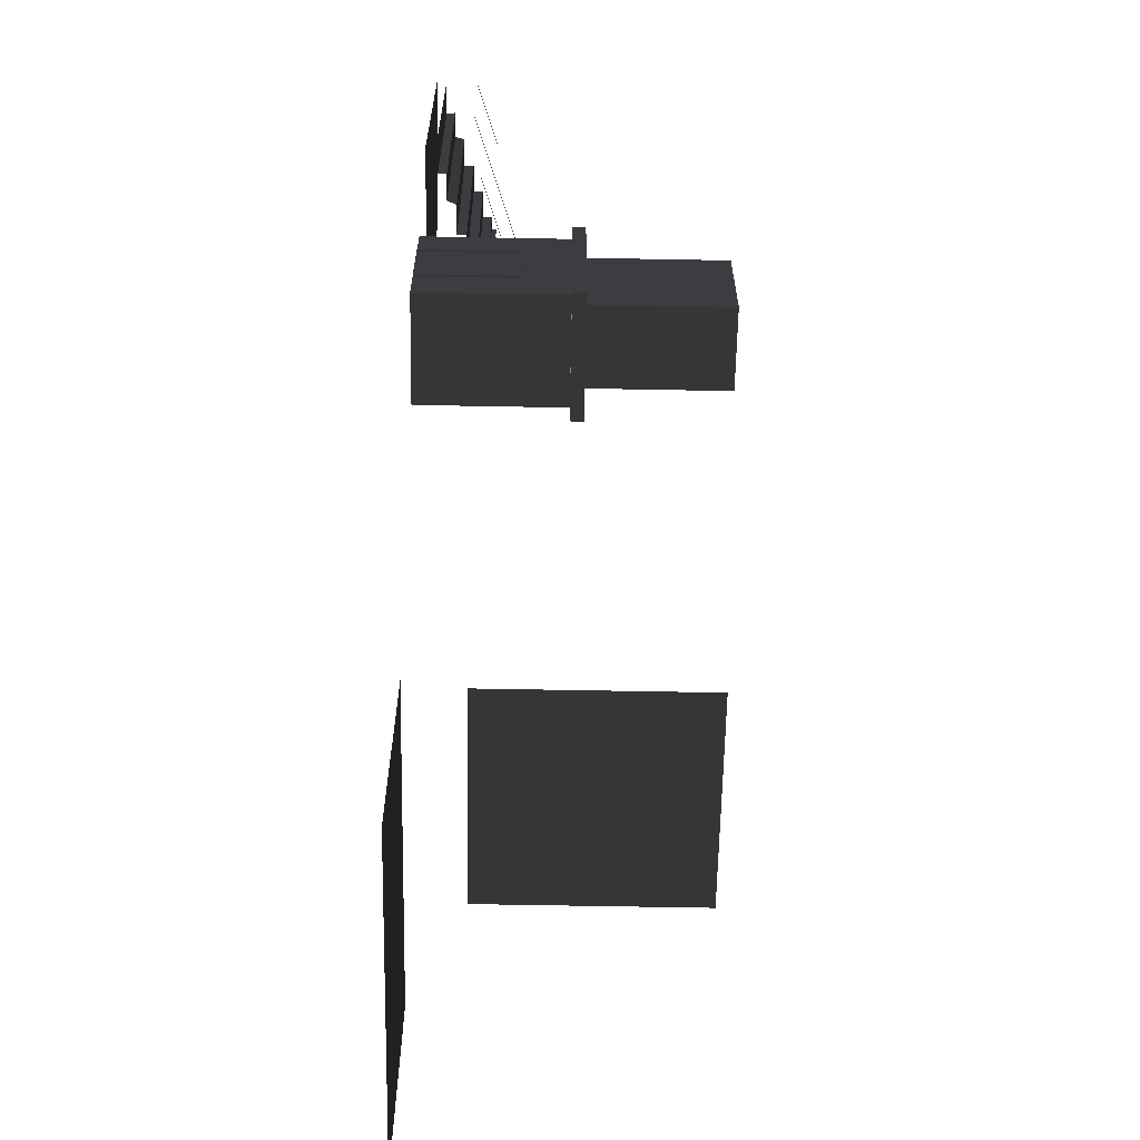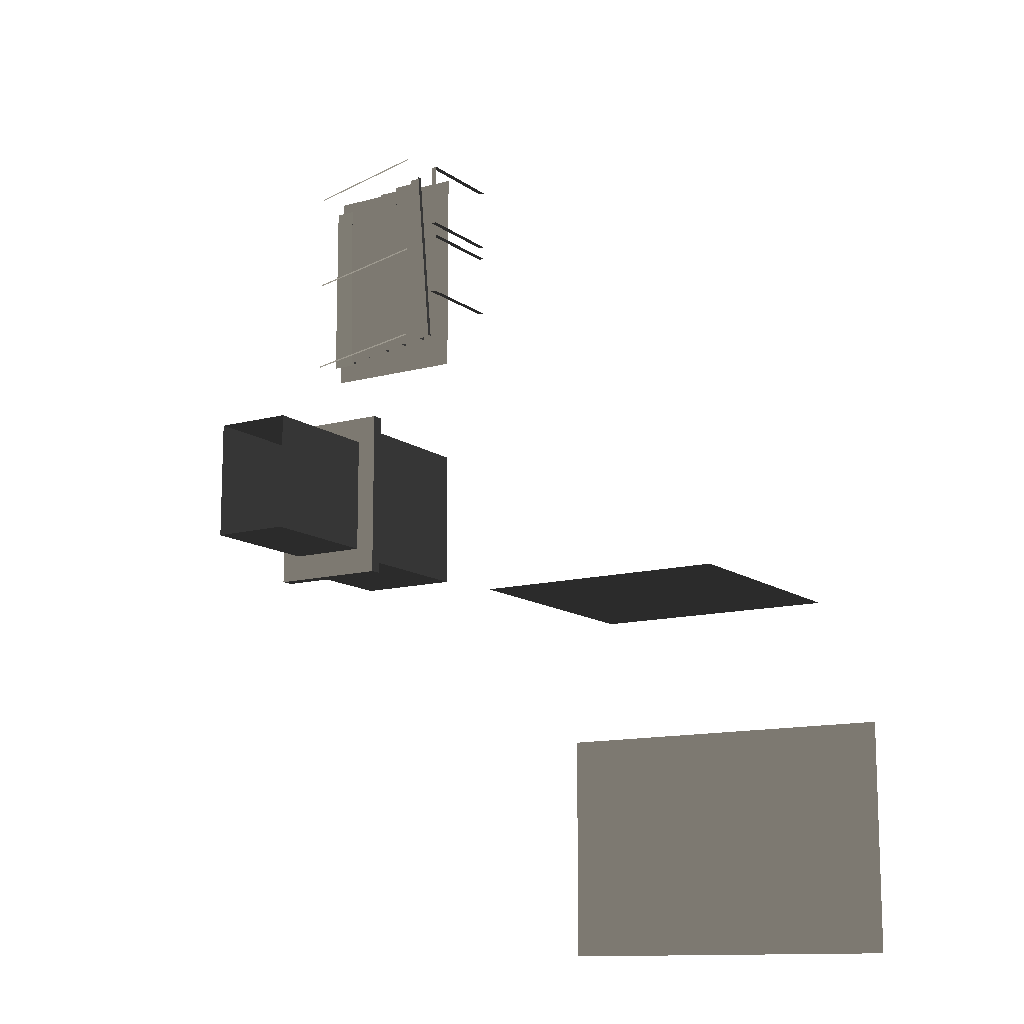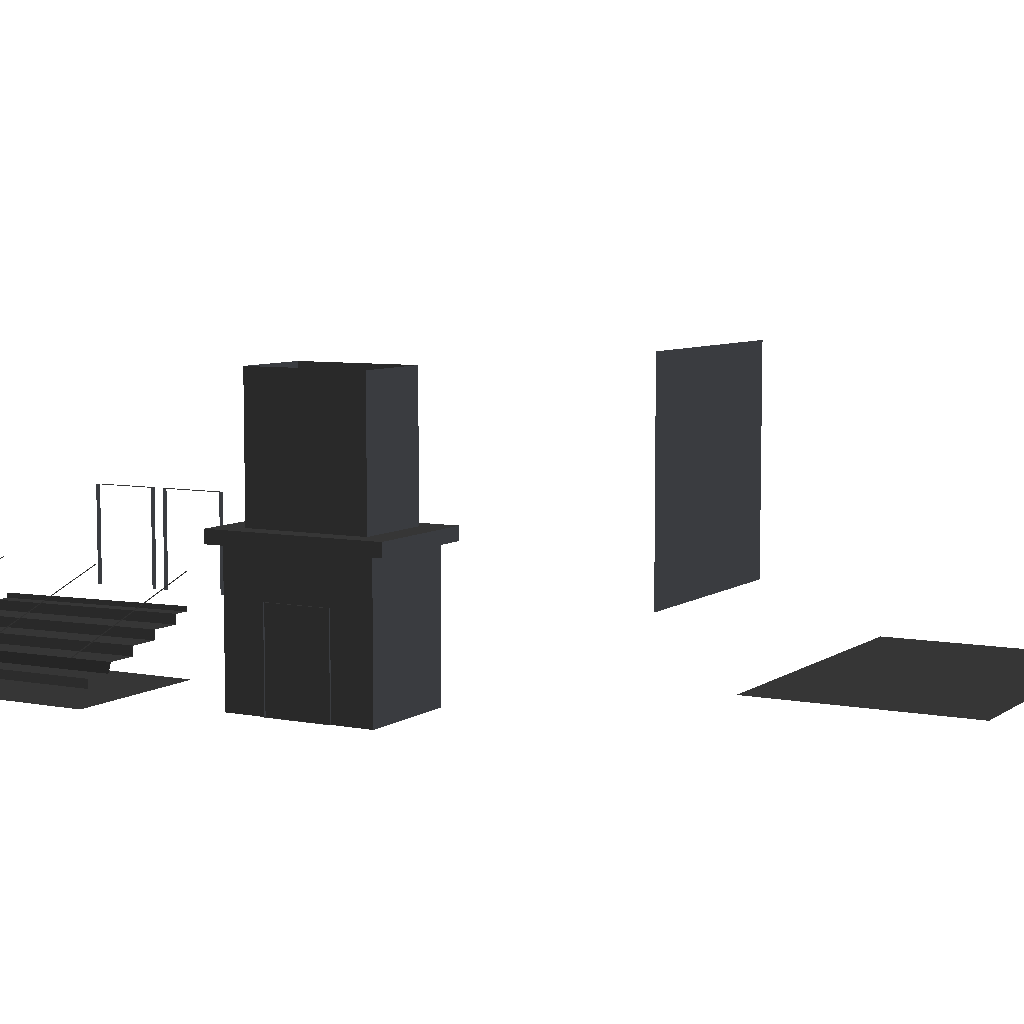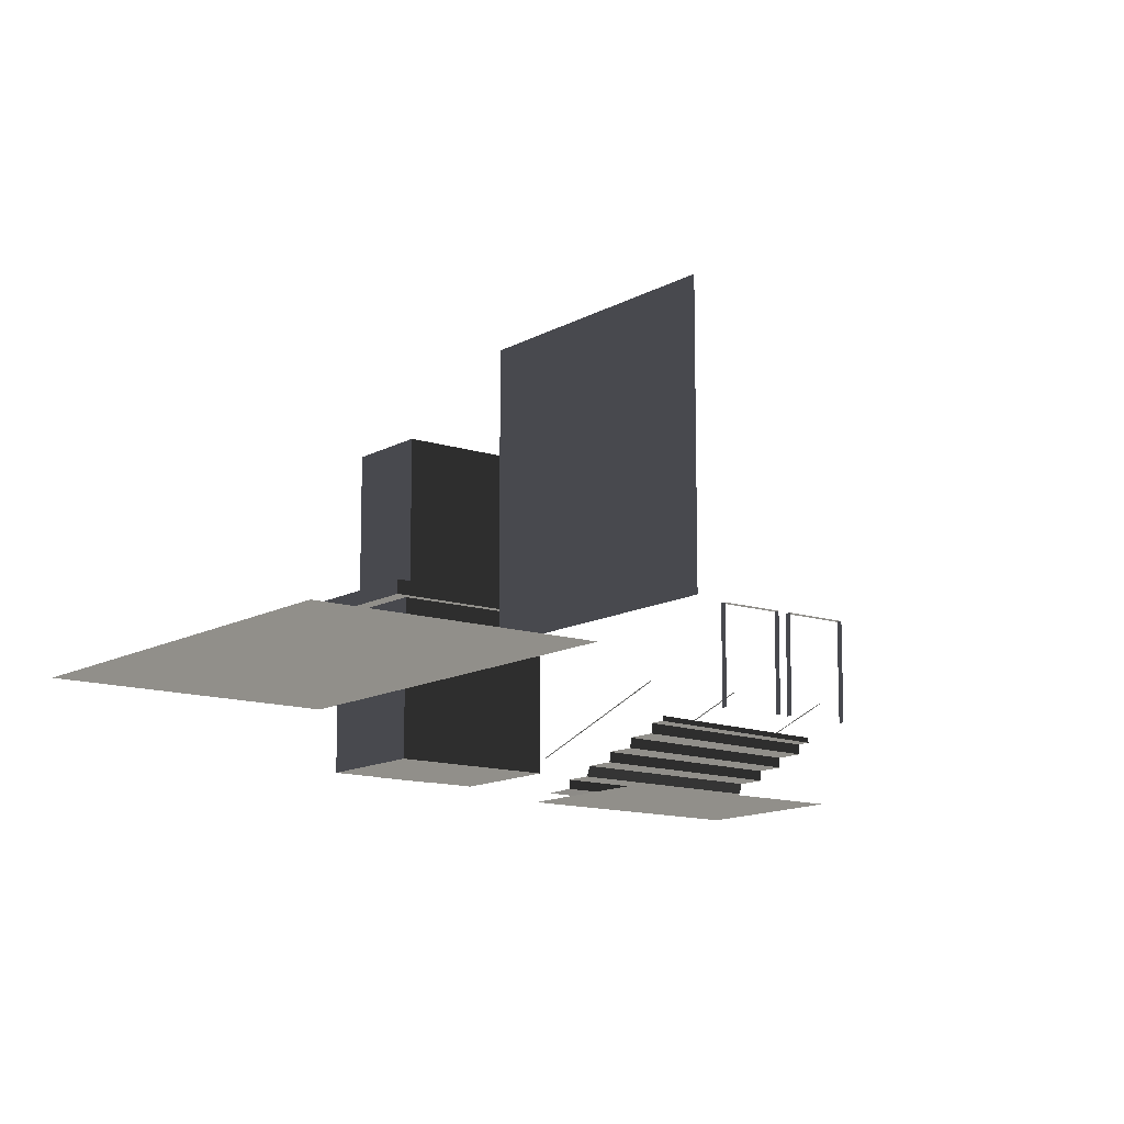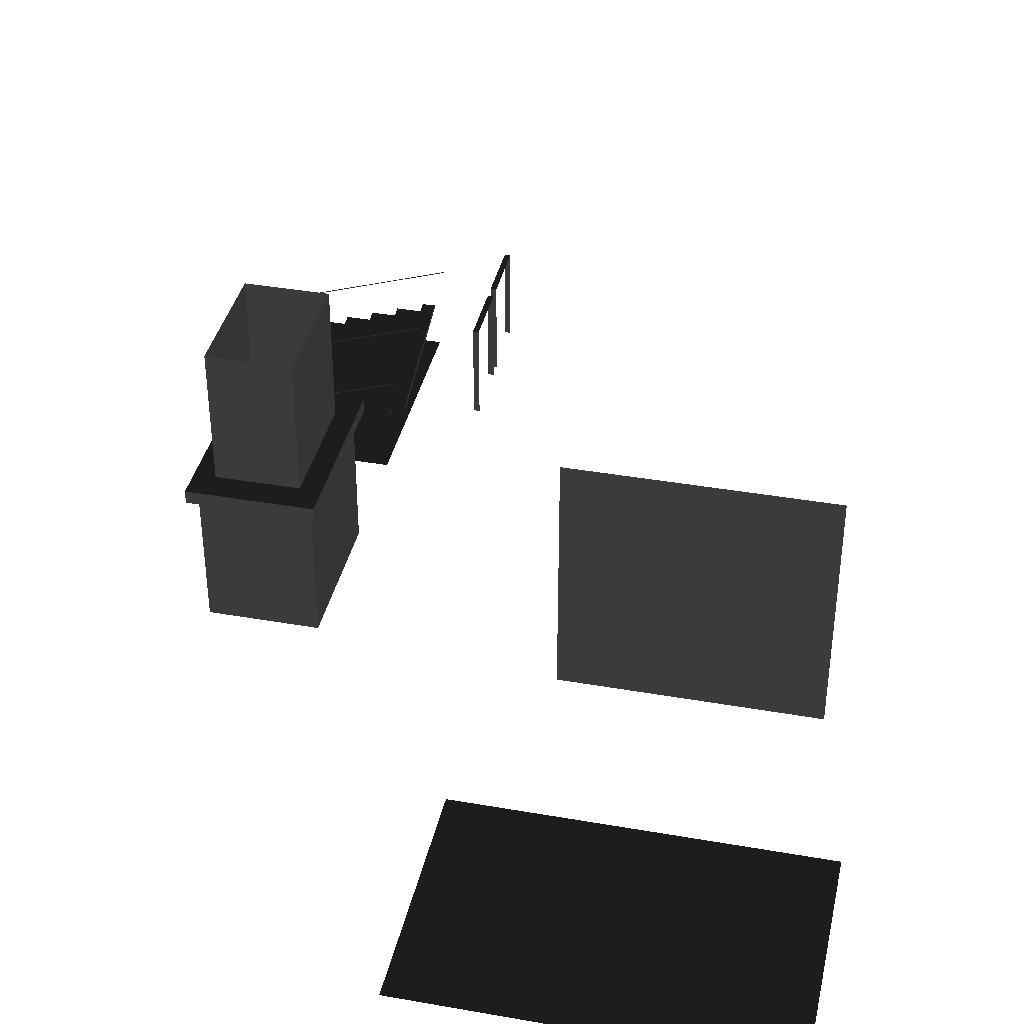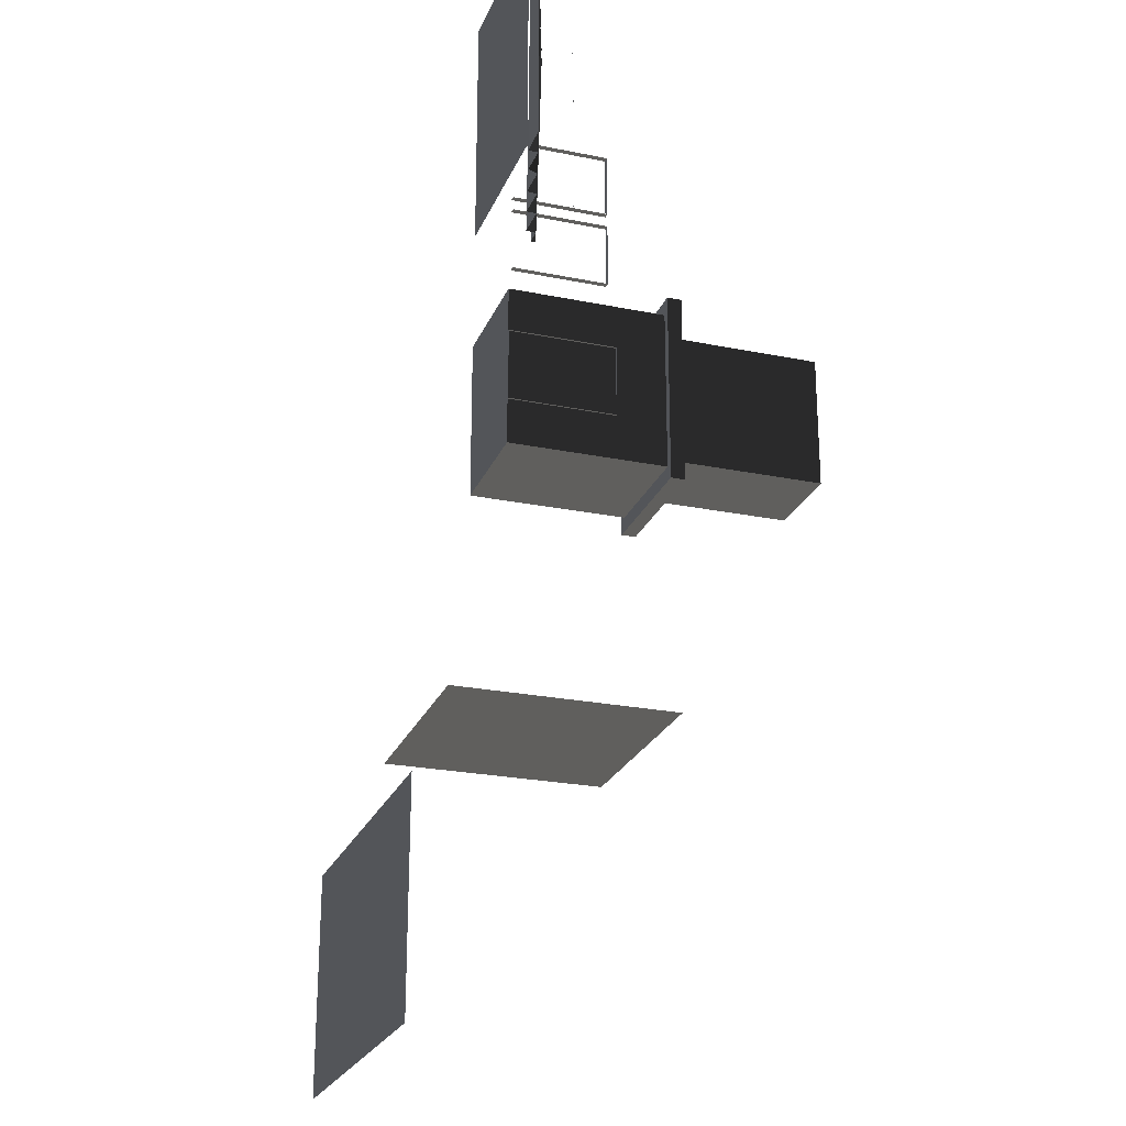
<metadata>
{"format":"obj","ext":"obj","renderer":"f3d","projection":"perspective","resolution":1024,"background":"white","views":[{"elev":-62.7,"azim":-91.1,"up":"+Y"},{"elev":-12.6,"azim":32.3,"up":"+Y"},{"elev":6.8,"azim":-60.7,"up":"+Z"},{"elev":-12.6,"azim":52.6,"up":"+Z"},{"elev":38.4,"azim":12.5,"up":"+Z"},{"elev":-24.0,"azim":-108.6,"up":"+Y"}]}
</metadata>
<code>
v -1.12 10.97 -0.1493
v -5.161 10.97 -0.1493
v -5.161 5.069 -0.1493
v -1.12 5.069 -0.1493
v 3.368 -6.732 -0.1493
v 3.368 -12.62 -0.1493
v 12.34 -12.62 -0.1493
v 12.34 -6.732 -0.1493
v 11.49 -3.726 1.219
v 11.49 -3.726 7.399
v 5.296 -3.726 7.399
v 5.296 -3.726 1.219
v -4.354 5.485 0.1304
v -5.161 5.485 0.1086
v -5.161 10.55 0.1086
v -4.392 10.55 0.1304
v -0.7037 5.485 1.362
v -1.109 5.485 1.362
v -1.487 10.55 1.362
v -1.12 10.55 1.362
v -1.109 5.485 1.362
v -1.128 5.485 1.111
v -1.468 10.55 1.111
v -1.487 10.55 1.362
v -1.128 5.485 1.111
v -1.919 5.485 1.111
v -2.222 10.55 1.111
v -1.468 10.55 1.111
v -1.919 5.485 1.111
v -1.938 5.485 0.8605
v -2.203 10.55 0.8605
v -2.222 10.55 1.111
v -1.938 5.485 0.8605
v -2.73 5.485 0.8605
v -2.957 10.55 0.8605
v -2.203 10.55 0.8605
v -2.73 5.485 0.8605
v -2.749 5.485 0.6098
v -2.938 10.55 0.6098
v -2.957 10.55 0.8605
v -2.749 5.485 0.6098
v -3.54 5.485 0.6098
v -3.691 10.55 0.6098
v -2.938 10.55 0.6098
v -3.54 5.485 0.6098
v -3.644 5.485 0.3592
v -3.758 10.55 0.3592
v -3.691 10.55 0.6098
v -3.644 5.485 0.3592
v -4.351 5.485 0.3592
v -4.426 10.55 0.3592
v -3.758 10.55 0.3592
v -4.351 5.485 0.3592
v -4.354 5.485 0.1304
v -4.392 10.55 0.1304
v -4.426 10.55 0.3592
v -1.12 10.55 1.487
v -0.7037 5.485 1.487
v -0.7037 5.485 1.362
v -1.12 10.55 1.362
v -1.092 -1.68 3.528
v -1.092 2.121 3.528
v -1.092 2.121 -0.1493
v -1.092 -1.68 -0.1493
v -3.867 -1.68 3.528
v -3.867 -1.68 -0.1493
v -3.867 2.121 -0.1493
v -3.867 2.121 3.528
v -1.092 2.121 3.528
v -3.867 2.121 3.528
v -3.867 2.121 -0.1493
v -1.092 2.121 -0.1493
v -3.867 -1.68 3.528
v -4.057 -2.032 3.528
v -0.9018 -2.032 3.528
v -1.092 -1.68 3.528
v -0.9018 2.474 3.528
v -1.092 2.121 3.528
v -4.057 2.474 3.528
v -3.867 2.121 3.528
v -1.092 2.121 -0.1493
v -3.867 2.121 -0.1493
v -3.867 -1.68 -0.1493
v -1.092 -1.68 -0.1493
v -1.092 -1.68 -0.1493
v -3.867 -1.68 -0.1493
v -3.867 -1.68 3.528
v -1.092 -1.68 3.528
v -1.438 1.776 3.866
v -1.438 1.776 7.359
v -3.521 1.776 7.359
v -3.521 1.776 3.866
v -1.438 1.776 3.866
v -0.9018 2.474 3.866
v -0.9018 -2.032 3.866
v -1.438 -1.334 3.866
v -3.521 1.776 3.866
v -4.057 2.474 3.866
v -4.057 -2.032 3.866
v -3.521 -1.334 3.866
v -0.9018 -2.032 3.528
v -0.9018 -2.032 3.866
v -0.9018 2.474 3.866
v -0.9018 2.474 3.528
v -4.057 -2.032 3.528
v -4.057 -2.032 3.866
v -0.9018 -2.032 3.866
v -0.9018 -2.032 3.528
v -0.9018 2.474 3.528
v -0.9018 2.474 3.866
v -4.057 2.474 3.866
v -4.057 2.474 3.528
v -4.057 2.474 3.528
v -4.057 2.474 3.866
v -4.057 -2.032 3.866
v -4.057 -2.032 3.528
v -1.438 -1.334 3.866
v -1.438 -1.334 7.359
v -1.438 1.776 7.359
v -1.438 1.776 3.866
v -3.521 -1.334 3.866
v -3.521 -1.334 7.359
v -1.438 -1.334 7.359
v -1.438 -1.334 3.866
v -3.521 1.776 3.866
v -3.521 1.776 7.359
v -3.521 -1.334 7.359
v -3.521 -1.334 3.866
v -3.91 1.062 -0.1493
v -3.91 -0.62 -0.1493
v -3.808 -0.62 -0.1493
v -3.808 1.062 -0.1493
v -3.91 -0.62 -0.1493
v -3.91 -0.62 2.352
v -3.808 -0.62 2.352
v -3.808 -0.62 -0.1493
v -3.91 1.062 2.352
v -3.91 1.062 -0.1493
v -3.808 1.062 -0.1493
v -3.808 1.062 2.352
v -3.91 -0.62 2.352
v -3.91 1.062 2.352
v -3.808 1.062 2.352
v -3.808 -0.62 2.352
v 1.096 7.857 1.471
v 1.096 7.857 3.972
v 1.246 7.857 3.972
v 1.246 7.857 1.471
v 1.096 9.539 3.972
v 1.096 9.539 1.471
v 1.246 9.539 1.471
v 1.246 9.539 3.972
v 1.096 7.857 3.972
v 1.096 9.539 3.972
v 1.246 9.539 3.972
v 1.246 7.857 3.972
v 1.096 5.817 1.471
v 1.096 5.817 3.972
v 1.246 5.817 3.972
v 1.246 5.817 1.471
v 1.096 7.498 3.972
v 1.096 7.498 1.471
v 1.246 7.498 1.471
v 1.246 7.498 3.972
v 1.096 5.817 3.972
v 1.096 7.498 3.972
v 1.246 7.498 3.972
v 1.246 5.817 3.972
v -5.112 7.977 0.9705
v -5.112 7.935 0.9705
v -0.9179 7.935 2.349
v -0.9179 7.977 2.349
v -5.112 10.79 0.9705
v -5.112 10.75 0.9705
v -0.9179 10.75 2.349
v -0.9179 10.79 2.349
v -5.112 5.337 0.9705
v -5.112 5.295 0.9705
v -0.9179 5.295 2.349
v -0.9179 5.337 2.349
v -5.112 7.977 0.9705
v -0.9179 7.977 2.349
v -0.9179 7.935 2.349
v -5.112 7.935 0.9705
v -5.112 10.79 0.9705
v -0.9179 10.79 2.349
v -0.9179 10.75 2.349
v -5.112 10.75 0.9705
v -5.112 5.337 0.9705
v -0.9179 5.337 2.349
v -0.9179 5.295 2.349
v -5.112 5.295 0.9705
g Building_t8.005_37034_654
f 1 3 2
f 1 4 3
f 5 7 6
f 5 8 7
f 9 11 10
f 9 12 11
f 13 15 14
f 13 16 15
f 17 19 18
f 17 20 19
f 21 23 22
f 21 24 23
f 25 27 26
f 25 28 27
f 29 31 30
f 29 32 31
f 33 35 34
f 33 36 35
f 37 39 38
f 37 40 39
f 41 43 42
f 41 44 43
f 45 47 46
f 45 48 47
f 49 51 50
f 49 52 51
f 53 55 54
f 53 56 55
f 57 59 58
f 57 60 59
f 61 63 62
f 61 64 63
f 65 67 66
f 65 68 67
f 69 71 70
f 69 72 71
f 73 75 74
f 73 76 75
f 76 77 75
f 76 78 77
f 78 79 77
f 78 80 79
f 80 74 79
f 80 73 74
f 81 83 82
f 81 84 83
f 85 87 86
f 85 88 87
f 89 91 90
f 89 92 91
f 93 95 94
f 93 96 95
f 97 93 94
f 97 94 98
f 96 99 95
f 96 100 99
f 100 98 99
f 100 97 98
f 101 103 102
f 101 104 103
f 105 107 106
f 105 108 107
f 109 111 110
f 109 112 111
f 113 115 114
f 113 116 115
f 117 119 118
f 117 120 119
f 121 123 122
f 121 124 123
f 125 127 126
f 125 128 127
f 129 131 130
f 129 132 131
f 133 135 134
f 133 136 135
f 137 139 138
f 137 140 139
f 141 143 142
f 141 144 143
f 145 147 146
f 145 148 147
f 149 151 150
f 149 152 151
f 153 155 154
f 153 156 155
f 157 159 158
f 157 160 159
f 161 163 162
f 161 164 163
f 165 167 166
f 165 168 167
f 169 171 170
f 169 172 171
f 173 175 174
f 173 176 175
f 177 179 178
f 177 180 179
f 181 183 182
f 181 184 183
f 185 187 186
f 185 188 187
f 189 191 190
f 189 192 191

</code>
